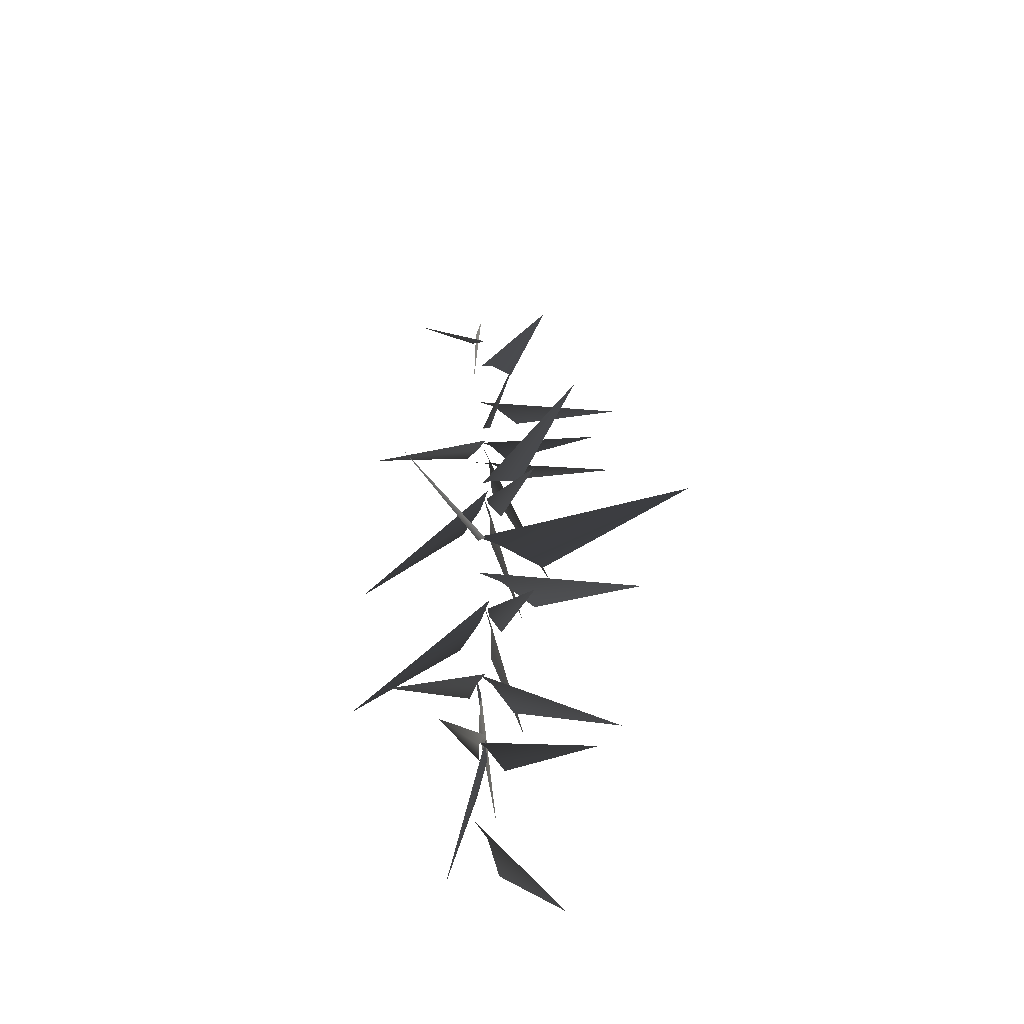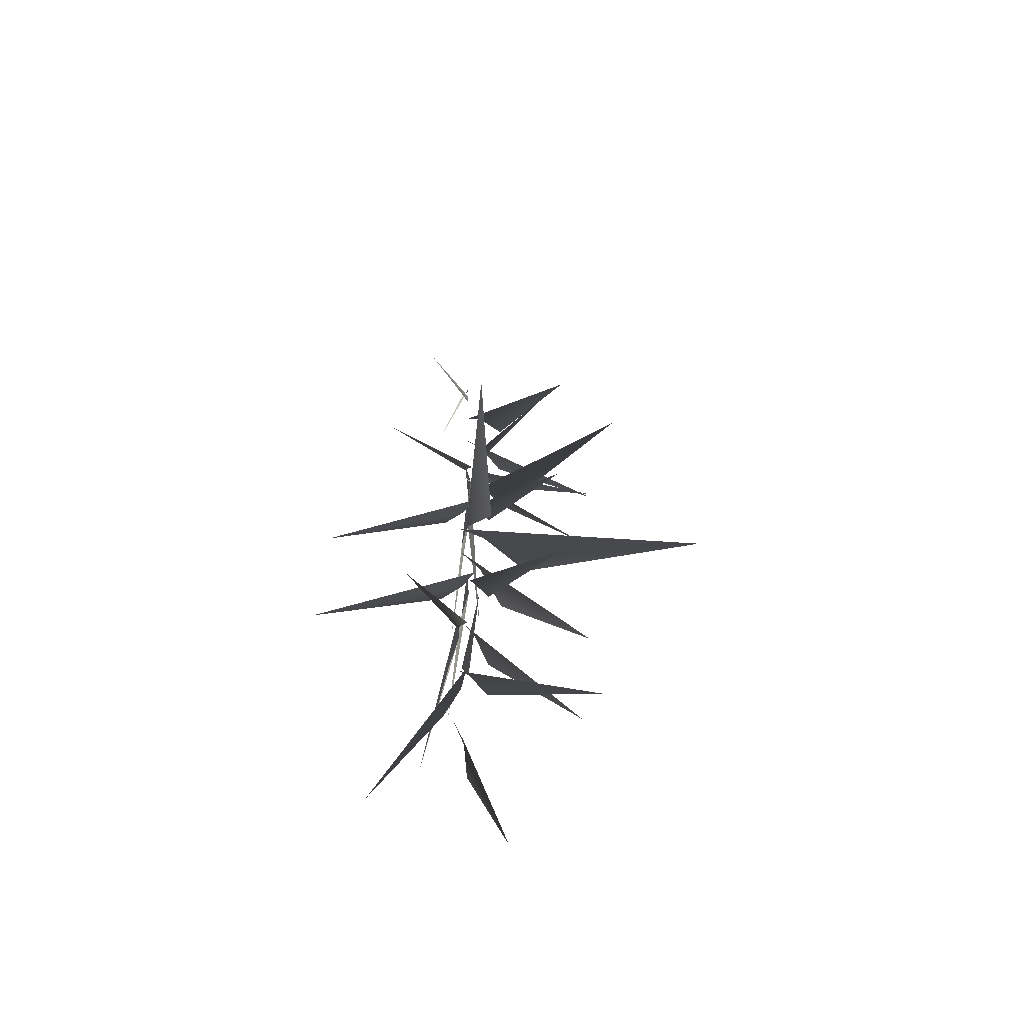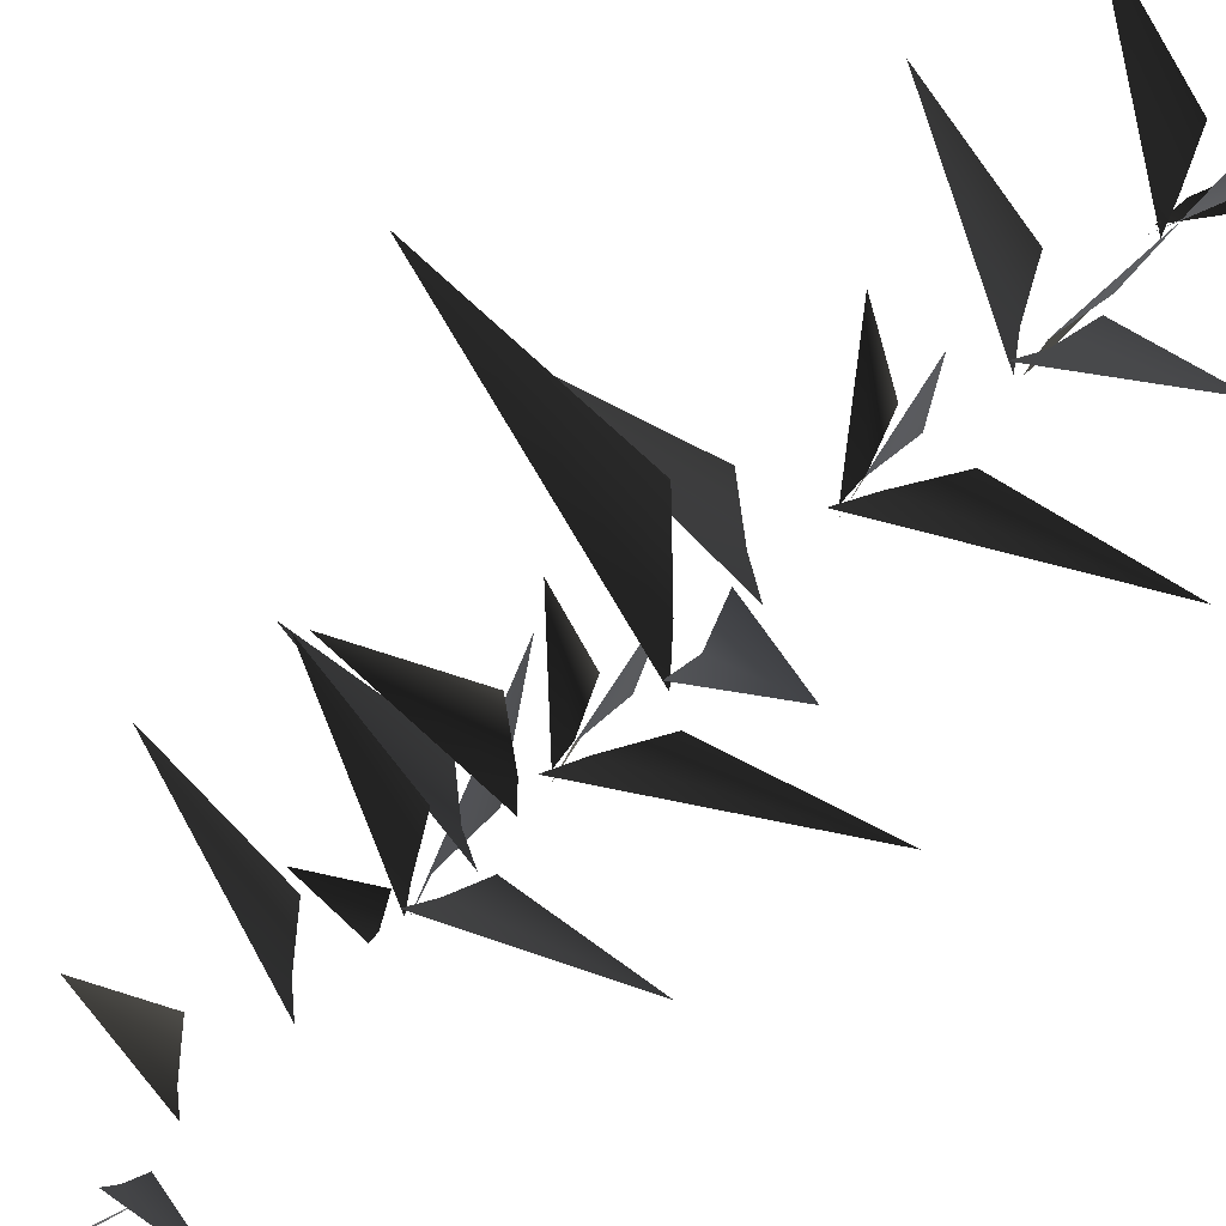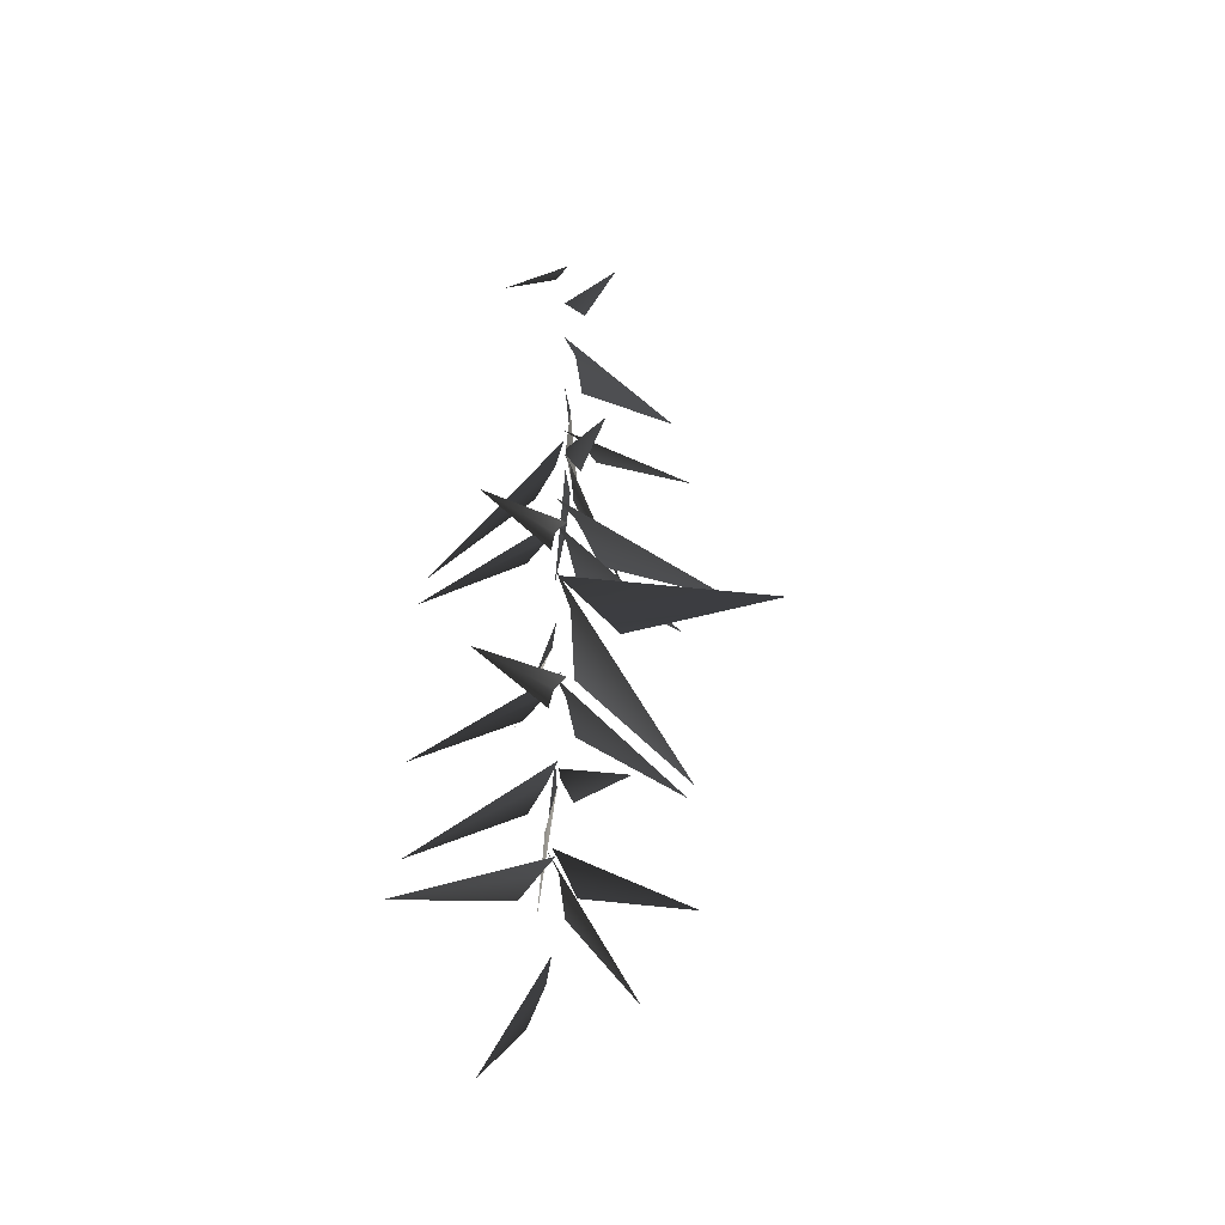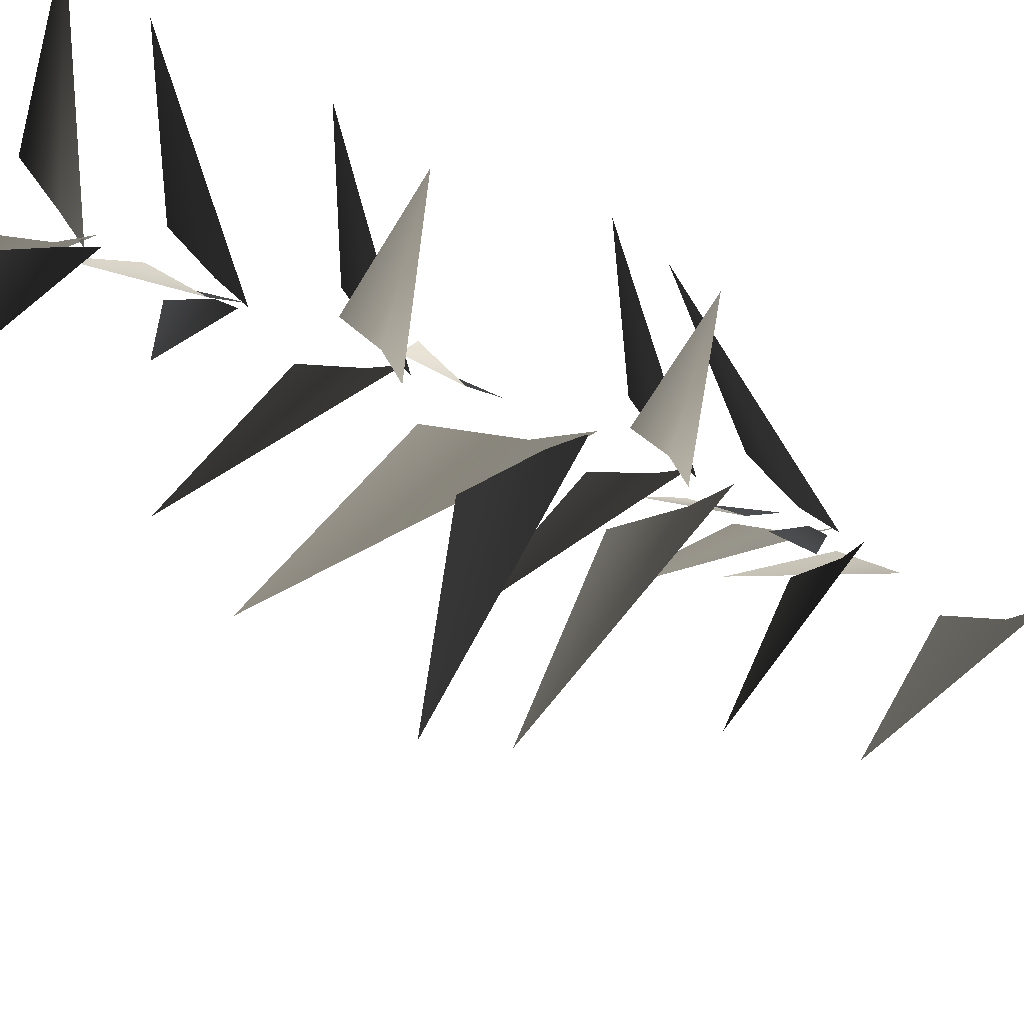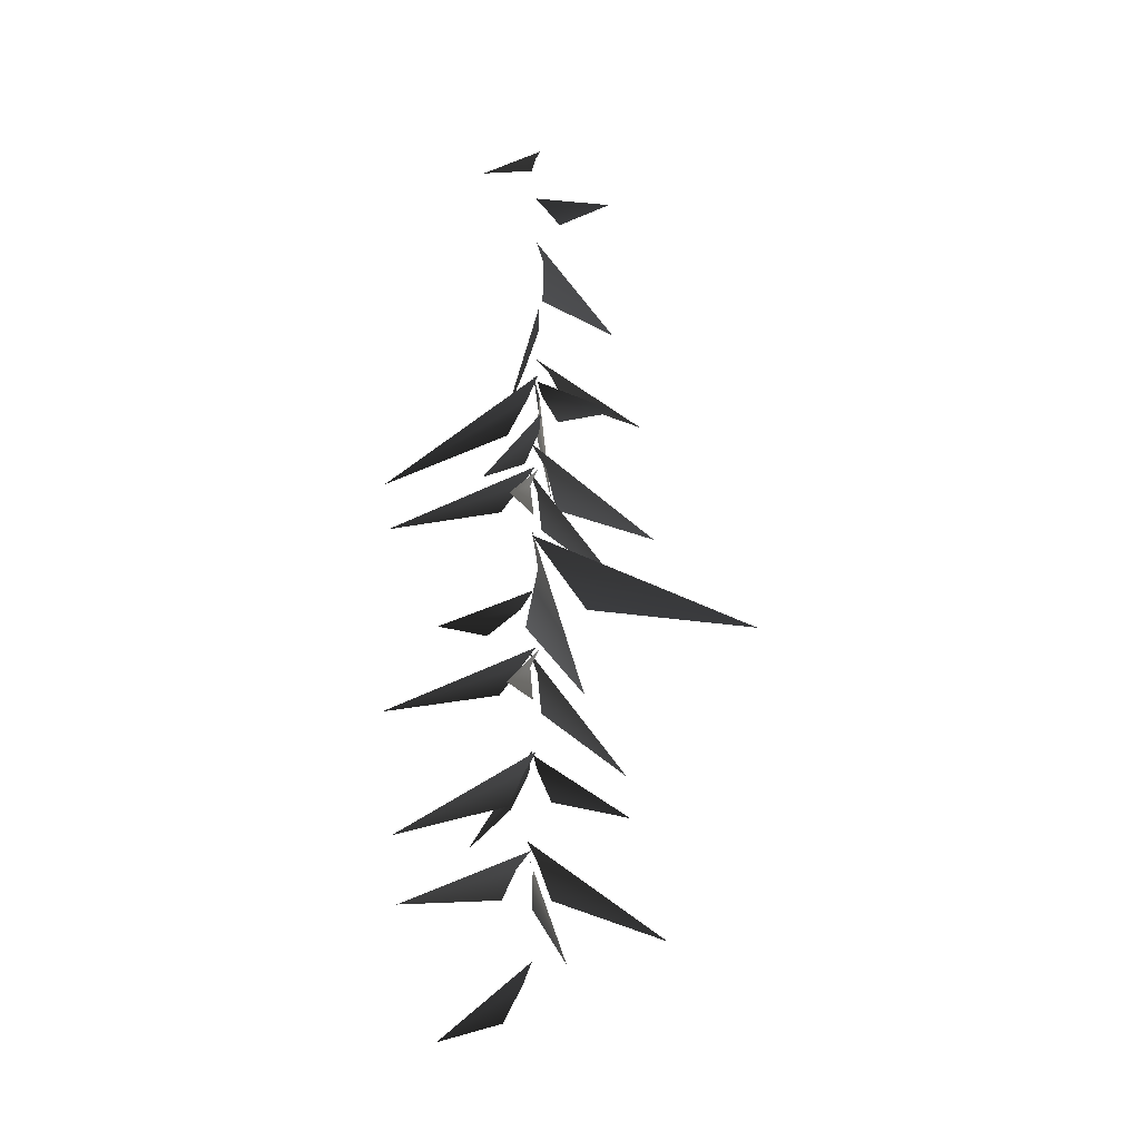
<metadata>
{"format":"obj","ext":"obj","renderer":"f3d","projection":"perspective","resolution":1024,"background":"white","views":[{"elev":-50.5,"azim":-155.3,"up":"+Y"},{"elev":-65.7,"azim":178.4,"up":"+Y"},{"elev":-67.6,"azim":-46.0,"up":"+Z"},{"elev":-43.3,"azim":115.2,"up":"+Y"},{"elev":-30.7,"azim":54.1,"up":"+Z"},{"elev":-24.4,"azim":96.4,"up":"+Y"}]}
</metadata>
<code>
v -0.9886 1.87 2.022
v -0.04146 2.739 0.192
v 0.1754 3.133 -0.009914
v -0.1296 2.017 0.5884
v 0.06087 5.014 0.3299
v -0.04062 5.411 0.05558
v 1.981 3.837 2.32
v 0.4006 4.296 0.5632
v 0.05844 5.162 -0.0777
v -0.01362 5.603 0.1318
v -0.2755 3.566 -2.602
v -0.09599 4.395 -0.3496
v -0.1547 7.074 0.1253
v 0.151 7.447 0.02076
v -2.566 6.258 1.723
v -0.4861 6.428 0.5231
v 0.1438 6.999 -0.0901
v -0.007084 7.391 0.02217
v 1.259 5.592 -2.036
v 0.1633 6.329 -0.3765
v -0.1149 9.199 -0.03921
v -0.01336 9.653 0.1231
v -2.011 7.555 -1.693
v -0.4601 8.447 -0.08304
v -0.007235 9.327 0.2779
v 0.04387 9.717 -0.01884
v 0.4093 8.302 3.072
v 0.1829 8.64 0.7
v -0.04146 2.739 0.192
v -0.9886 1.87 2.022
v 0.1754 3.133 -0.009914
v -0.1296 2.017 0.5884
v 0.06087 5.014 0.3299
v 1.981 3.837 2.32
v -0.04062 5.411 0.05558
v 0.4006 4.296 0.5632
v 0.05844 5.162 -0.0777
v -0.2755 3.566 -2.602
v -0.01362 5.603 0.1318
v -0.09599 4.395 -0.3496
v -0.1547 7.074 0.1253
v -2.566 6.258 1.723
v 0.151 7.447 0.02076
v -0.4861 6.428 0.5231
v 0.1438 6.999 -0.0901
v 1.259 5.592 -2.036
v -0.007084 7.391 0.02217
v 0.1633 6.329 -0.3765
v -0.1149 9.199 -0.03921
v -2.011 7.555 -1.693
v -0.01336 9.653 0.1231
v -0.4601 8.447 -0.08304
v -0.007235 9.327 0.2779
v 0.4093 8.302 3.072
v 0.04387 9.717 -0.01884
v 0.1829 8.64 0.7
v -0.7609 10.36 1.125
v -2.972 11.57 2.59
v -0.2411 10.71 0.3411
v 0.2145 10.93 0.02163
v -0.7609 10.36 1.125
v -0.2411 10.71 0.3411
v -2.972 11.57 2.59
v 0.2145 10.93 0.02163
v -0.09565 5.062 0.025
v 0.1387 5.473 0.1636
v -2.79 3.783 -0.3426
v -0.485 4.333 0.07774
v 0.1549 6.976 0.1773
v 0.1947 7.401 -0.06912
v 0.94 5.513 2.682
v 0.3416 6.221 0.4609
v 0.1577 9.23 0.0754
v -0.1368 9.724 -0.05383
v 3.393 7.664 0.08664
v 0.6009 8.352 -0.04501
v -0.09565 5.062 0.025
v -2.79 3.783 -0.3426
v 0.1387 5.473 0.1636
v -0.485 4.333 0.07774
v 0.1549 6.976 0.1773
v 0.94 5.513 2.682
v 0.1947 7.401 -0.06912
v 0.3416 6.221 0.4609
v 0.1577 9.23 0.0754
v 3.393 7.664 0.08664
v -0.1368 9.724 -0.05383
v 0.6009 8.352 -0.04501
v -0.4775 10.74 -1.029
v -0.1793 10.04 -4.581
v 0.05301 11.64 -0.3431
v 0.1226 12.25 0.0705
v -0.4775 10.74 -1.029
v 0.05301 11.64 -0.3431
v -0.1793 10.04 -4.581
v 0.1226 12.25 0.0705
v -0.3181 11.67 -0.008458
v 0.2608 12.28 0.04633
v -5.331 10.71 -0.4644
v -1.314 10.75 0.3802
v -0.3181 11.67 -0.008458
v -5.331 10.71 -0.4644
v 0.2608 12.28 0.04633
v -1.314 10.75 0.3802
v 0.02406 16.23 -0.2524
v 0.1419 16.53 0.03857
v -1.716 15.67 -2.117
v -0.3266 15.68 -0.5526
v -0.1479 17.38 -0.005118
v 0.238 17.72 -0.05597
v -3.08 16.9 1.142
v -0.659 16.76 0.3513
v 0.02406 16.23 -0.2524
v -1.716 15.67 -2.117
v 0.1419 16.53 0.03857
v -0.3266 15.68 -0.5526
v -0.1479 17.38 -0.005118
v -3.08 16.9 1.142
v 0.238 17.72 -0.05597
v -0.659 16.76 0.3513
v -0.2025 13.99 -0.1765
v 0.1883 14.4 0.09288
v -3.364 13.65 -2.273
v -1.038 13.37 -0.3174
v -0.2025 13.99 -0.1765
v -3.364 13.65 -2.273
v 0.1883 14.4 0.09288
v -1.038 13.37 -0.3174
v -0.1263 19.11 -0.116
v 0.2235 19.46 -0.00361
v -2.272 18.42 -1.47
v -0.6588 18.47 -0.0261
v -0.1263 19.11 -0.116
v -2.272 18.42 -1.47
v 0.2235 19.46 -0.00361
v -0.6588 18.47 -0.0261
v -0.1596 14.86 -0.03275
v 0.2876 15.06 -0.1312
v -2.729 15.14 1.599
v -0.7543 14.4 0.3555
v -0.1596 14.86 -0.03275
v -2.729 15.14 1.599
v 0.2876 15.06 -0.1312
v -0.7543 14.4 0.3555
v -0.04378 13.34 -0.01564
v 0.08035 13.79 0.1508
v -2.022 11.81 -1.679
v -0.4254 12.61 -0.06562
v 0.07095 13.46 0.3024
v 0.1402 13.85 0.009234
v 0.4449 12.39 3.085
v 0.2286 12.77 0.7171
v -0.04378 13.34 -0.01564
v -2.022 11.81 -1.679
v 0.08035 13.79 0.1508
v -0.4254 12.61 -0.06562
v 0.07095 13.46 0.3024
v 0.4449 12.39 3.085
v 0.1402 13.85 0.009234
v 0.2286 12.77 0.7171
v 0.2303 13.36 0.09837
v -0.03993 13.87 -0.02509
v 3.385 11.64 0.08358
v 0.6298 12.46 -0.03206
v 0.2303 13.36 0.09837
v 3.385 11.64 0.08358
v -0.03993 13.87 -0.02509
v 0.6298 12.46 -0.03206
v 0.2361 15.54 -0.1274
v 0.05768 15.98 -0.0212
v 2.096 14 -1.922
v 0.3254 14.8 -0.5017
v -0.09215 15.66 -0.0463
v 0.1922 16.05 0.05306
v -2.899 14.58 0.03674
v -0.521 14.96 0.06738
v 0.2361 15.54 -0.1274
v 2.096 14 -1.922
v 0.05768 15.98 -0.0212
v 0.3254 14.8 -0.5017
v -0.09215 15.66 -0.0463
v -2.899 14.58 0.03674
v 0.1922 16.05 0.05306
v -0.521 14.96 0.06738
v 0.07627 15.53 0.2067
v 0.2271 16.04 -0.0493
v -0.2366 13.81 3.346
v 0.1645 14.63 0.6176
v 0.07627 15.53 0.2067
v -0.2366 13.81 3.346
v 0.2271 16.04 -0.0493
v 0.1645 14.63 0.6176
v 0.2625 19.86 -0.5208
v 1.23 19.66 -1.722
v 0.2621 20.38 -0.1572
v 0.1858 20.67 0.03212
v 0.2625 19.86 -0.5208
v 0.2621 20.38 -0.1572
v 1.23 19.66 -1.722
v 0.1858 20.67 0.03212
v 0.4766 21.23 0.09621
v 1.006 20.87 1.111
v 0.2917 21.67 0.03163
v 0.2209 21.93 -0.05453
v 0.4766 21.23 0.09621
v 0.2917 21.67 0.03163
v 1.006 20.87 1.111
v 0.2209 21.93 -0.05453
g MEP_Con_01_h_14373_417
f 1 3 2
f 4 1 2
f 5 7 6
f 8 7 5
f 9 11 10
f 12 11 9
f 13 15 14
f 16 15 13
f 17 19 18
f 20 19 17
f 21 23 22
f 24 23 21
f 25 27 26
f 28 27 25
f 29 31 30
f 32 29 30
f 33 35 34
f 36 33 34
f 37 39 38
f 40 37 38
f 41 43 42
f 44 41 42
f 45 47 46
f 48 45 46
f 49 51 50
f 52 49 50
f 53 55 54
f 56 53 54
f 57 59 58
f 59 60 58
f 61 63 62
f 62 63 64
f 65 67 66
f 68 67 65
f 69 71 70
f 72 71 69
f 73 75 74
f 76 75 73
f 77 79 78
f 80 77 78
f 81 83 82
f 84 81 82
f 85 87 86
f 88 85 86
f 89 91 90
f 91 92 90
f 93 95 94
f 94 95 96
f 97 99 98
f 100 99 97
f 101 103 102
f 104 101 102
f 105 107 106
f 108 107 105
f 109 111 110
f 112 111 109
f 113 115 114
f 116 113 114
f 117 119 118
f 120 117 118
f 121 123 122
f 124 123 121
f 125 127 126
f 128 125 126
f 129 131 130
f 132 131 129
f 133 135 134
f 136 133 134
f 137 139 138
f 140 139 137
f 141 143 142
f 144 141 142
f 145 147 146
f 148 147 145
f 149 151 150
f 152 151 149
f 153 155 154
f 156 153 154
f 157 159 158
f 160 157 158
f 161 163 162
f 164 163 161
f 165 167 166
f 168 165 166
f 169 171 170
f 172 171 169
f 173 175 174
f 176 175 173
f 177 179 178
f 180 177 178
f 181 183 182
f 184 181 182
f 185 187 186
f 188 187 185
f 189 191 190
f 192 189 190
f 193 195 194
f 195 196 194
f 197 199 198
f 198 199 200
f 201 203 202
f 203 204 202
f 205 207 206
f 206 207 208

</code>
